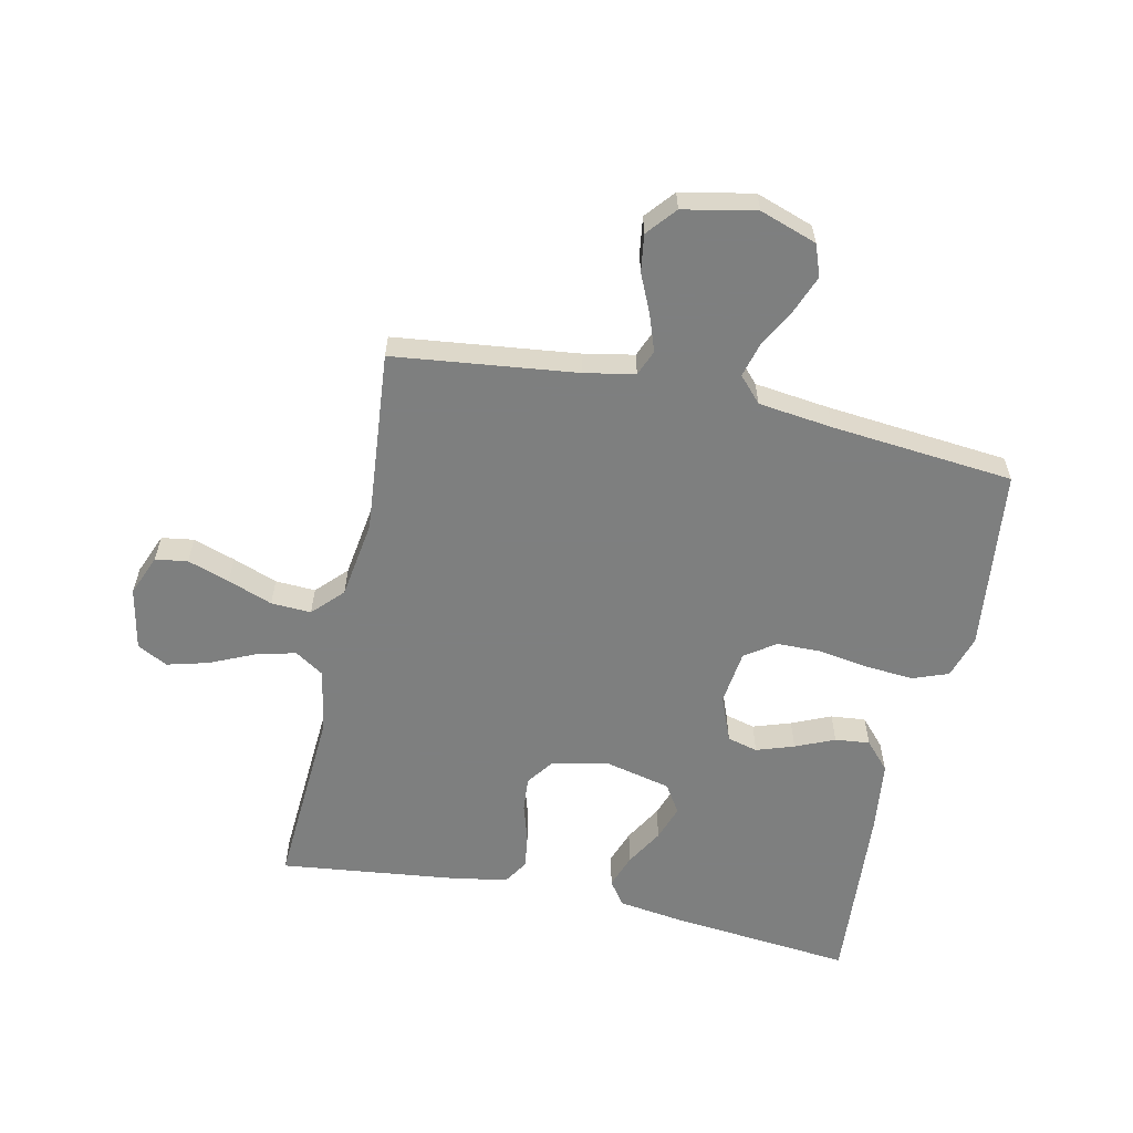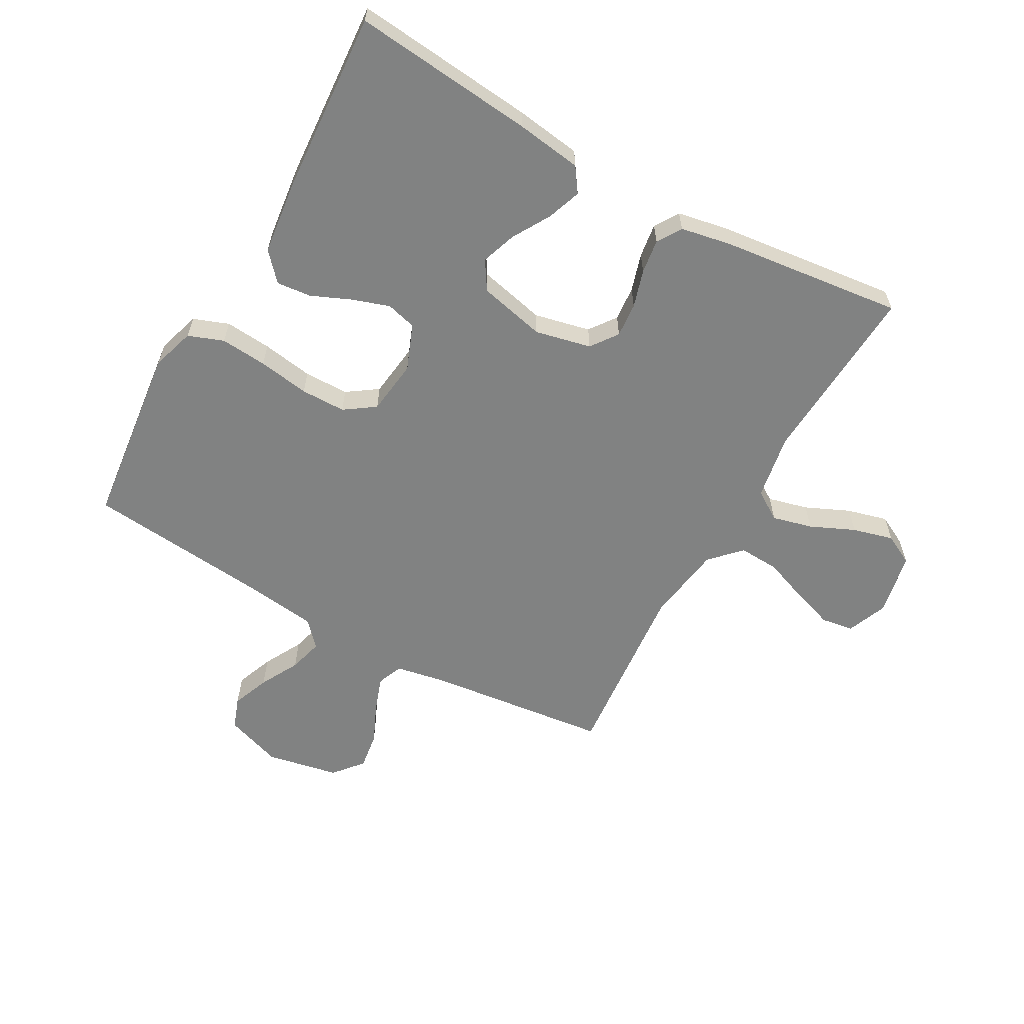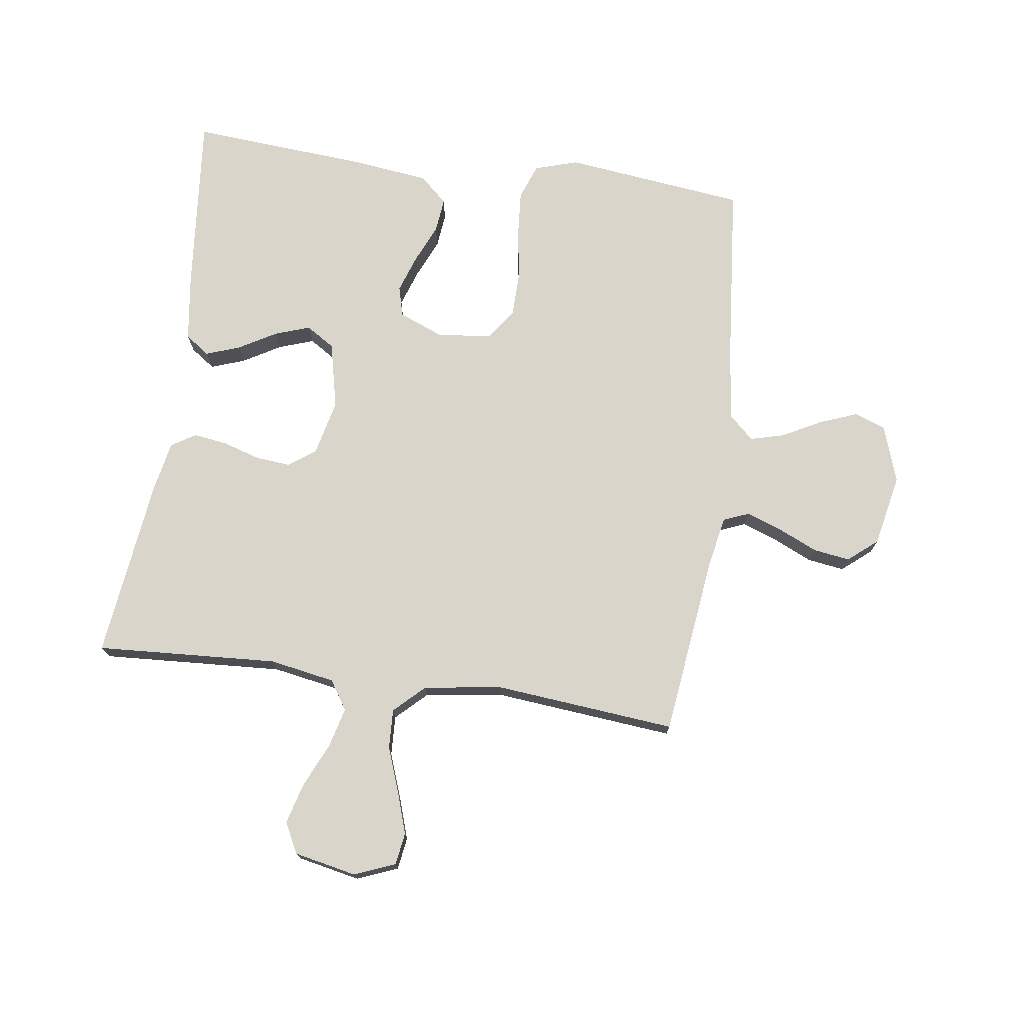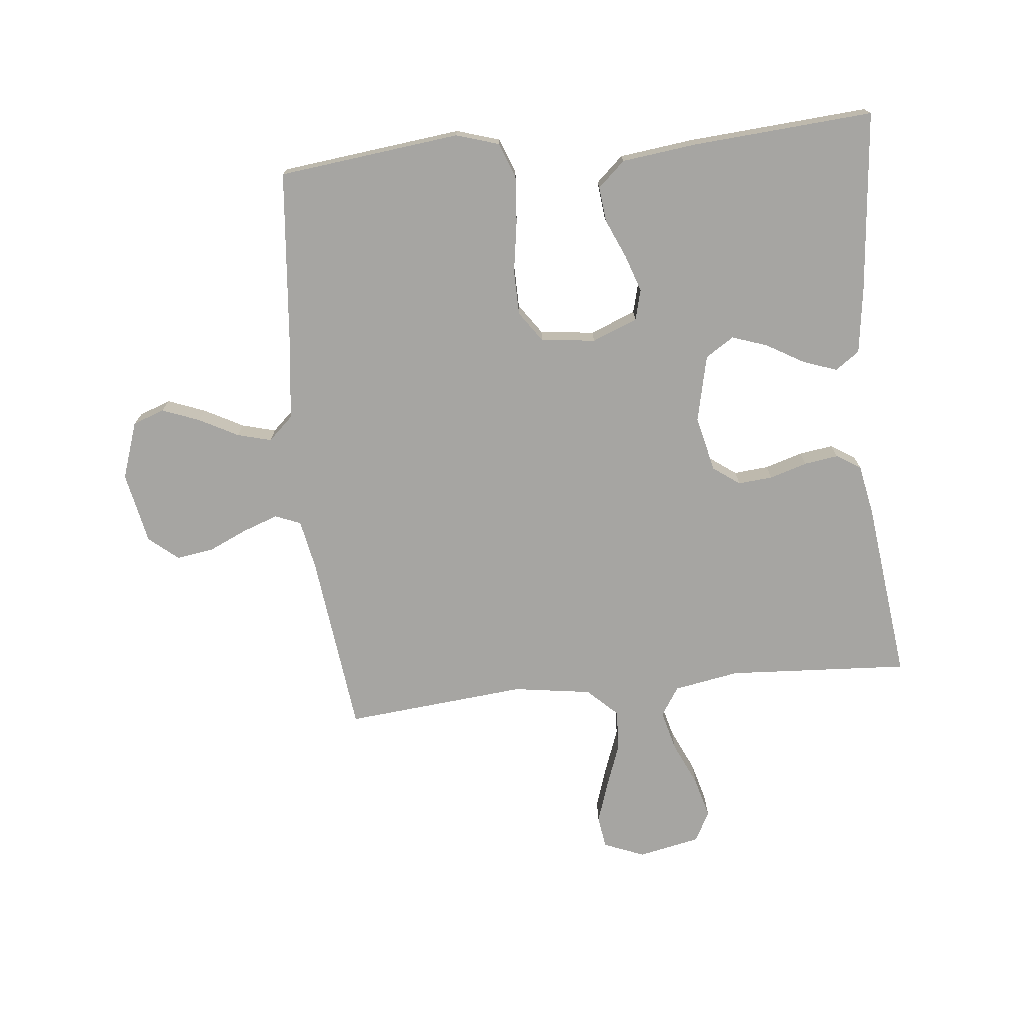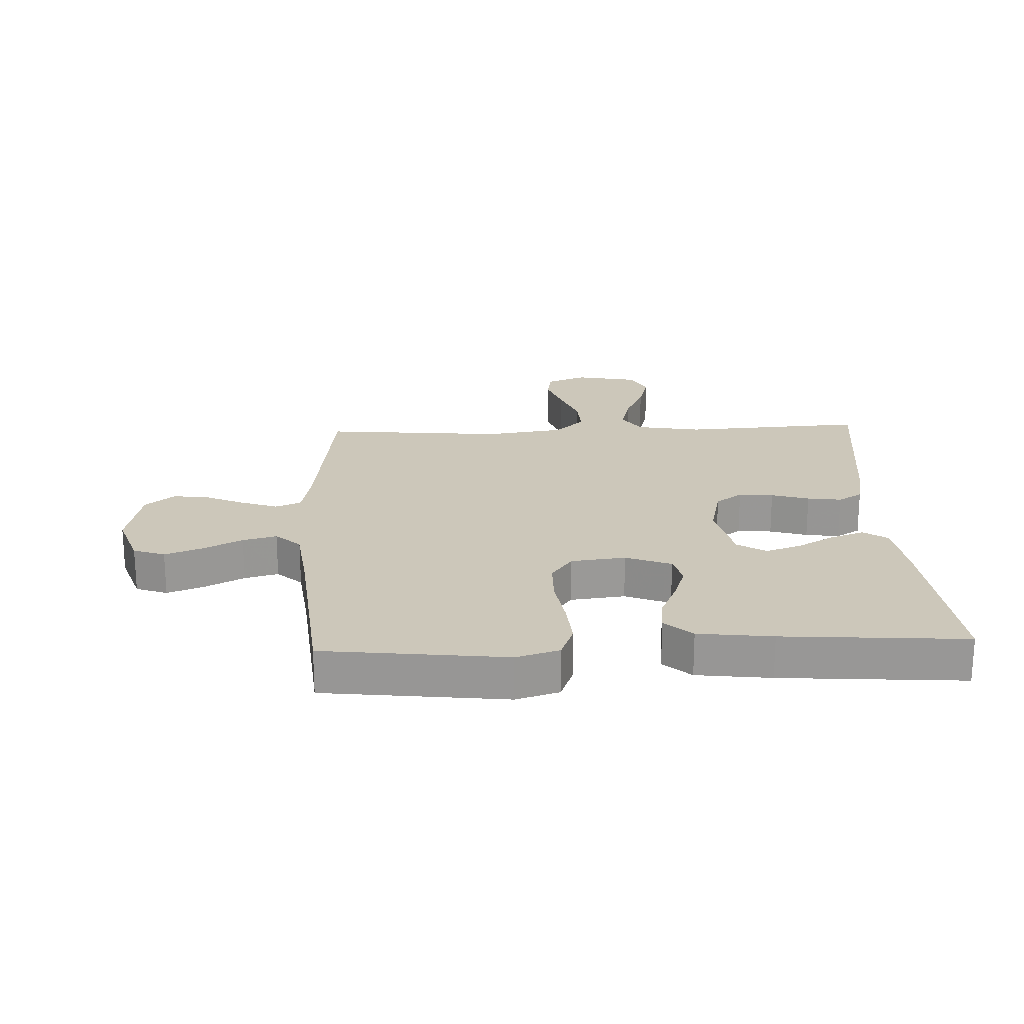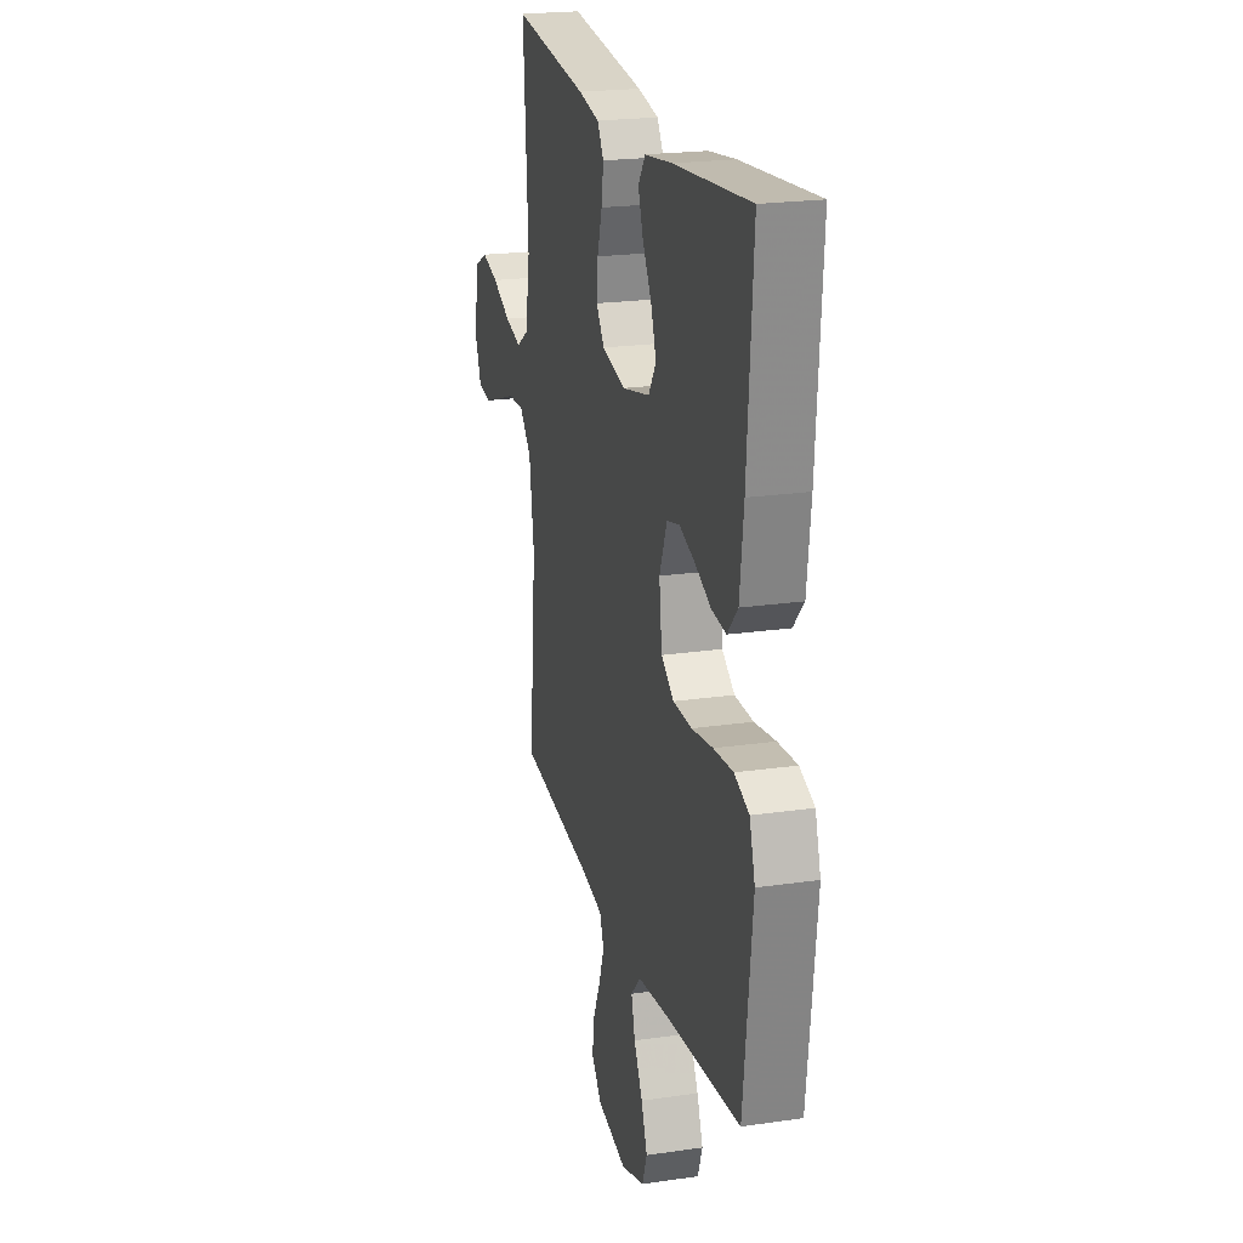
<metadata>
{"format":"obj","ext":"obj","renderer":"f3d","projection":"perspective","resolution":1024,"background":"white","views":[{"elev":-59.6,"azim":167.7,"up":"+Y"},{"elev":-60.6,"azim":-29.4,"up":"+Y"},{"elev":74.2,"azim":98.0,"up":"+Y"},{"elev":-73.6,"azim":-84.1,"up":"+Y"},{"elev":21.4,"azim":-92.4,"up":"+Y"},{"elev":21.7,"azim":-104.4,"up":"+Z"}]}
</metadata>
<code>
v -0.5 0.07 -0.5
v -0.535 0.07 -0.2
v -0.513 0.07 -0.129
v -0.455 0.07 -0.107
v -0.378 0.07 -0.113
v -0.294 0.07 -0.126
v -0.22 0.07 -0.125
v -0.17 0.07 -0.09
v -0.159 0.07 0
v -0.189 0.07 0.075
v -0.239 0.07 0.088
v -0.301 0.07 0.067
v -0.365 0.07 0.039
v -0.422 0.07 0.033
v -0.463 0.07 0.078
v -0.478 0.07 0.2
v -0.5 0.07 0.5
v -0.2 0.07 0.471
v -0.092 0.07 0.456
v -0.064 0.07 0.416
v -0.084 0.07 0.36
v -0.12 0.07 0.298
v -0.14 0.07 0.24
v -0.11 0.07 0.193
v 0 0.07 0.168
v 0.092 0.07 0.189
v 0.124 0.07 0.233
v 0.119 0.07 0.29
v 0.1 0.07 0.352
v 0.092 0.07 0.408
v 0.117 0.07 0.448
v 0.2 0.07 0.464
v 0.5 0.07 0.5
v 0.482 0.07 0.2
v 0.501 0.07 0.092
v 0.549 0.07 0.061
v 0.615 0.07 0.078
v 0.688 0.07 0.111
v 0.755 0.07 0.129
v 0.805 0.07 0.103
v 0.826 0.07 0
v 0.799 0.07 -0.067
v 0.746 0.07 -0.075
v 0.677 0.07 -0.052
v 0.604 0.07 -0.025
v 0.538 0.07 -0.022
v 0.491 0.07 -0.071
v 0.472 0.07 -0.2
v 0.5 0.07 -0.5
v 0.2 0.07 -0.536
v 0.117 0.07 -0.552
v 0.1 0.07 -0.594
v 0.121 0.07 -0.653
v 0.15 0.07 -0.717
v 0.159 0.07 -0.778
v 0.119 0.07 -0.826
v 0 0.07 -0.85
v -0.094 0.07 -0.818
v -0.113 0.07 -0.766
v -0.089 0.07 -0.704
v -0.055 0.07 -0.64
v -0.04 0.07 -0.584
v -0.078 0.07 -0.543
v -0.2 0.07 -0.528
v -0.5 0 -0.5
v -0.535 0 -0.2
v -0.513 0 -0.129
v -0.455 0 -0.107
v -0.378 0 -0.113
v -0.294 0 -0.126
v -0.22 0 -0.125
v -0.17 0 -0.09
v -0.159 0 0
v -0.189 0 0.075
v -0.239 0 0.088
v -0.301 0 0.067
v -0.365 0 0.039
v -0.422 0 0.033
v -0.463 0 0.078
v -0.478 0 0.2
v -0.5 0 0.5
v -0.2 0 0.471
v -0.092 0 0.456
v -0.064 0 0.416
v -0.084 0 0.36
v -0.12 0 0.298
v -0.14 0 0.24
v -0.11 0 0.193
v 0 0 0.168
v 0.092 0 0.189
v 0.124 0 0.233
v 0.119 0 0.29
v 0.1 0 0.352
v 0.092 0 0.408
v 0.117 0 0.448
v 0.2 0 0.464
v 0.5 0 0.5
v 0.482 0 0.2
v 0.501 0 0.092
v 0.549 0 0.061
v 0.615 0 0.078
v 0.688 0 0.111
v 0.755 0 0.129
v 0.805 0 0.103
v 0.826 0 0
v 0.799 0 -0.067
v 0.746 0 -0.075
v 0.677 0 -0.052
v 0.604 0 -0.025
v 0.538 0 -0.022
v 0.491 0 -0.071
v 0.472 0 -0.2
v 0.5 0 -0.5
v 0.2 0 -0.536
v 0.117 0 -0.552
v 0.1 0 -0.594
v 0.121 0 -0.653
v 0.15 0 -0.717
v 0.159 0 -0.778
v 0.119 0 -0.826
v 0 0 -0.85
v -0.094 0 -0.818
v -0.113 0 -0.766
v -0.089 0 -0.704
v -0.055 0 -0.64
v -0.04 0 -0.584
v -0.078 0 -0.543
v -0.2 0 -0.528
f 59 60 61
f 58 59 61
f 57 58 61
f 56 57 61
f 55 56 61
f 54 55 61
f 53 54 61
f 52 53 61 62
f 51 52 62 63
f 48 49 50
f 51 63 64
f 50 51 64
f 48 50 64
f 47 48 64
f 43 44 45
f 42 43 45
f 41 42 45
f 40 41 45
f 39 40 45
f 38 39 45
f 37 38 45
f 36 37 45 46
f 47 64 1
f 46 47 1
f 36 46 1
f 35 36 1
f 32 33 34
f 31 32 34
f 30 31 34
f 29 30 34
f 28 29 34
f 20 21 22
f 19 20 22
f 18 19 22
f 17 18 22
f 16 17 22
f 15 16 22
f 14 15 22
f 13 14 22
f 12 13 22
f 11 12 22 23
f 10 11 23 24
f 4 5 6
f 3 4 6
f 2 3 6
f 1 2 6
f 1 6 7
f 35 1 7 8
f 27 28 34 35
f 26 27 35
f 35 8 9
f 26 35 9
f 25 26 9
f 9 10 24 25
f 125 124 123
f 125 123 122
f 125 122 121
f 125 121 120
f 125 120 119
f 125 119 118
f 125 118 117
f 126 125 117 116
f 127 126 116 115
f 114 113 112
f 128 127 115
f 128 115 114
f 128 114 112
f 128 112 111
f 109 108 107
f 109 107 106
f 109 106 105
f 109 105 104
f 109 104 103
f 109 103 102
f 109 102 101
f 110 109 101 100
f 65 128 111
f 65 111 110
f 65 110 100
f 65 100 99
f 98 97 96
f 98 96 95
f 98 95 94
f 98 94 93
f 98 93 92
f 86 85 84
f 86 84 83
f 86 83 82
f 86 82 81
f 86 81 80
f 86 80 79
f 86 79 78
f 86 78 77
f 86 77 76
f 87 86 76 75
f 88 87 75 74
f 70 69 68
f 70 68 67
f 70 67 66
f 70 66 65
f 71 70 65
f 72 71 65 99
f 99 98 92 91
f 99 91 90
f 73 72 99
f 73 99 90
f 73 90 89
f 89 88 74 73
f 1 65 66 2
f 2 66 67 3
f 3 67 68 4
f 4 68 69 5
f 5 69 70 6
f 6 70 71 7
f 7 71 72 8
f 8 72 73 9
f 9 73 74 10
f 10 74 75 11
f 11 75 76 12
f 12 76 77 13
f 13 77 78 14
f 14 78 79 15
f 15 79 80 16
f 16 80 81 17
f 17 81 82 18
f 18 82 83 19
f 19 83 84 20
f 20 84 85 21
f 21 85 86 22
f 22 86 87 23
f 23 87 88 24
f 24 88 89 25
f 25 89 90 26
f 26 90 91 27
f 27 91 92 28
f 28 92 93 29
f 29 93 94 30
f 30 94 95 31
f 31 95 96 32
f 32 96 97 33
f 33 97 98 34
f 34 98 99 35
f 35 99 100 36
f 36 100 101 37
f 37 101 102 38
f 38 102 103 39
f 39 103 104 40
f 40 104 105 41
f 41 105 106 42
f 42 106 107 43
f 43 107 108 44
f 44 108 109 45
f 45 109 110 46
f 46 110 111 47
f 47 111 112 48
f 48 112 113 49
f 49 113 114 50
f 50 114 115 51
f 51 115 116 52
f 52 116 117 53
f 53 117 118 54
f 54 118 119 55
f 55 119 120 56
f 56 120 121 57
f 57 121 122 58
f 58 122 123 59
f 59 123 124 60
f 60 124 125 61
f 61 125 126 62
f 62 126 127 63
f 63 127 128 64
f 64 128 65 1

</code>
